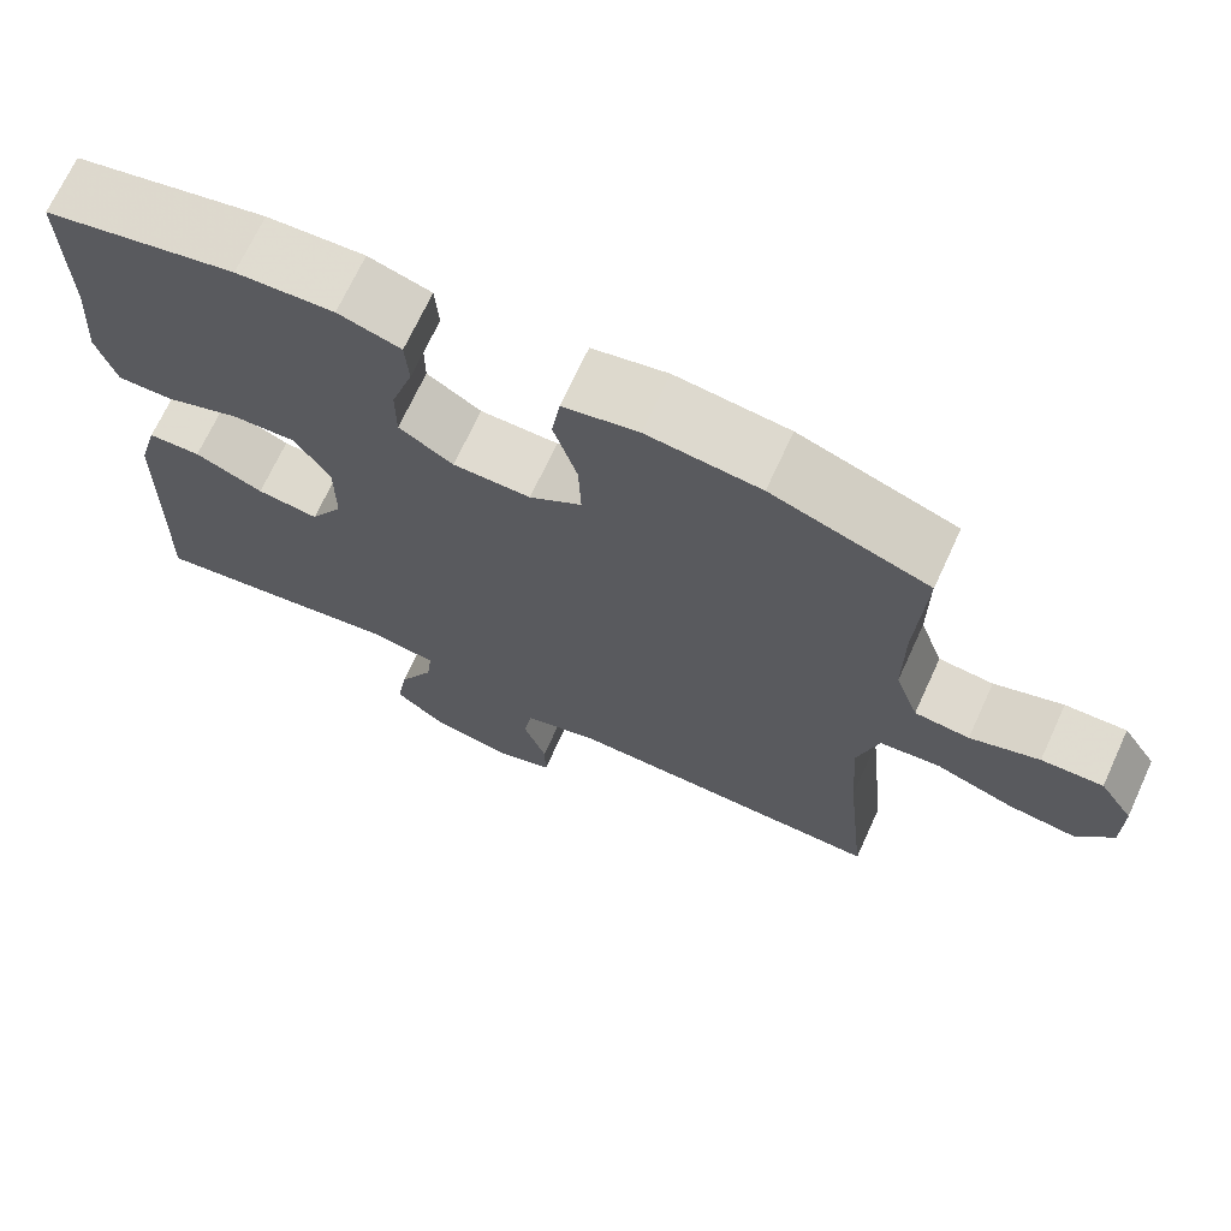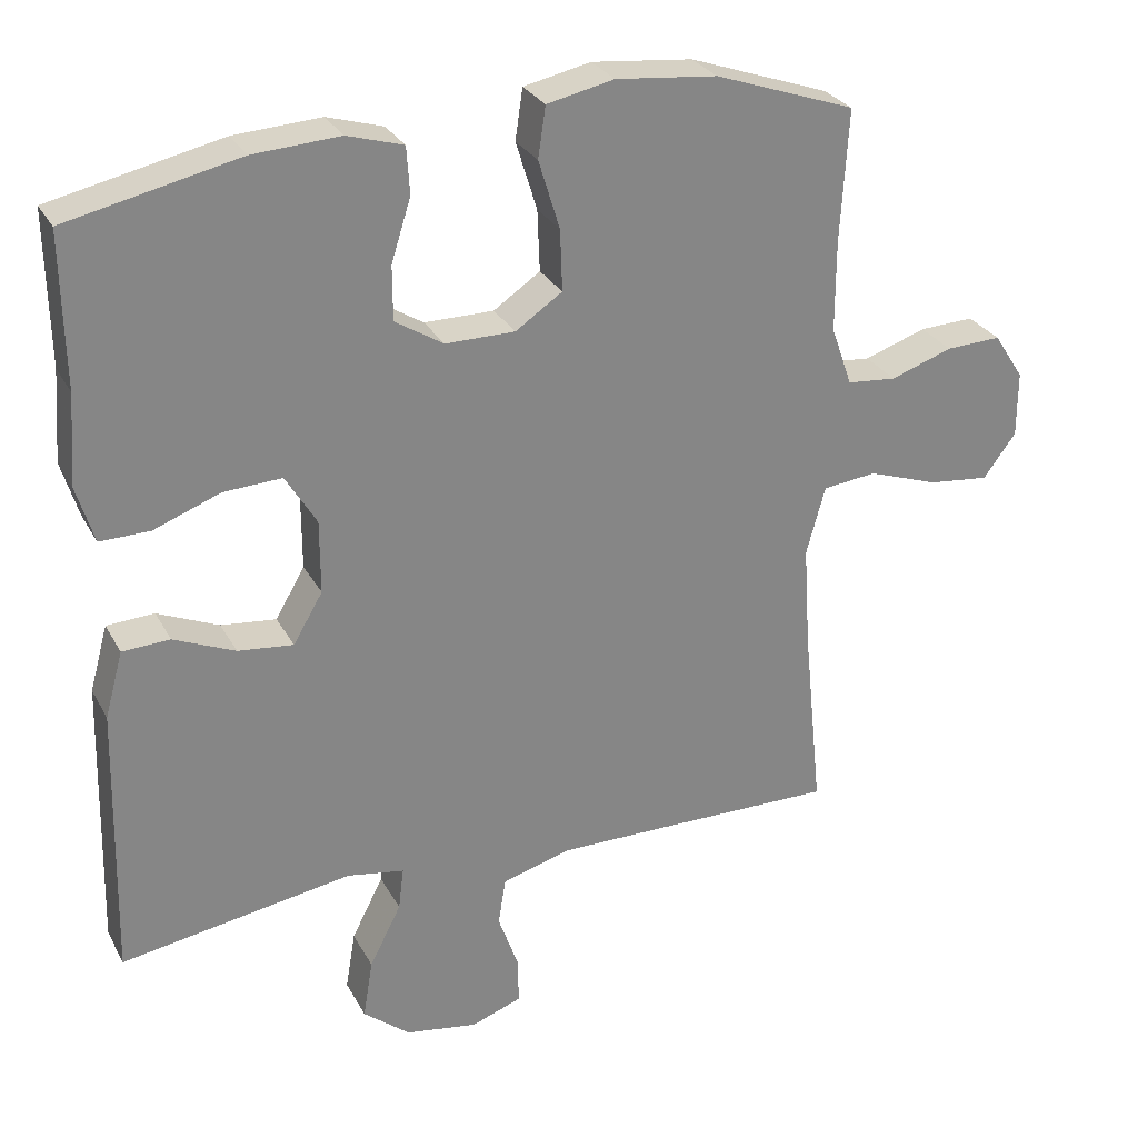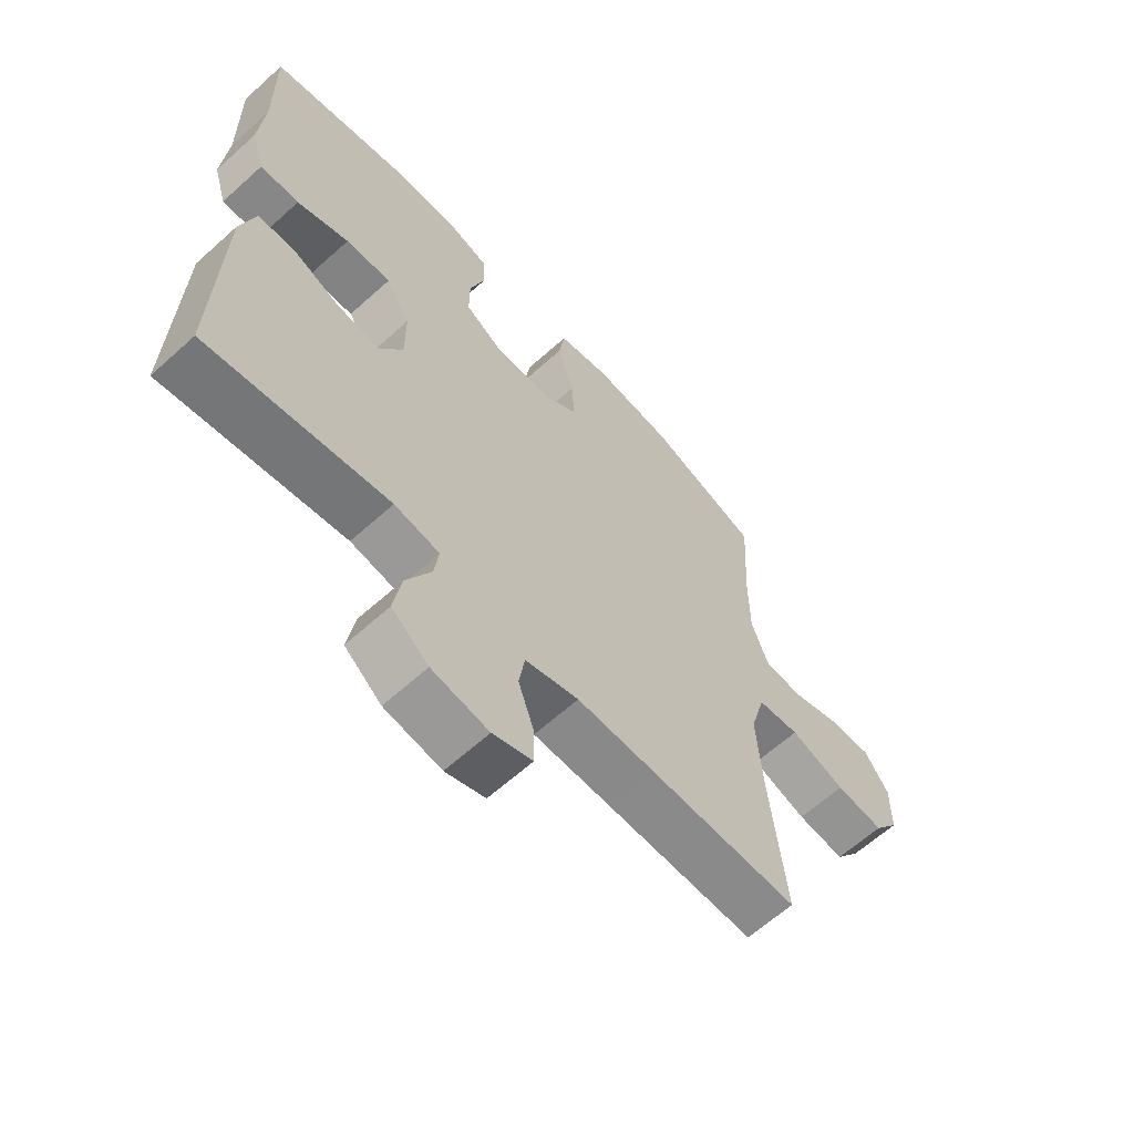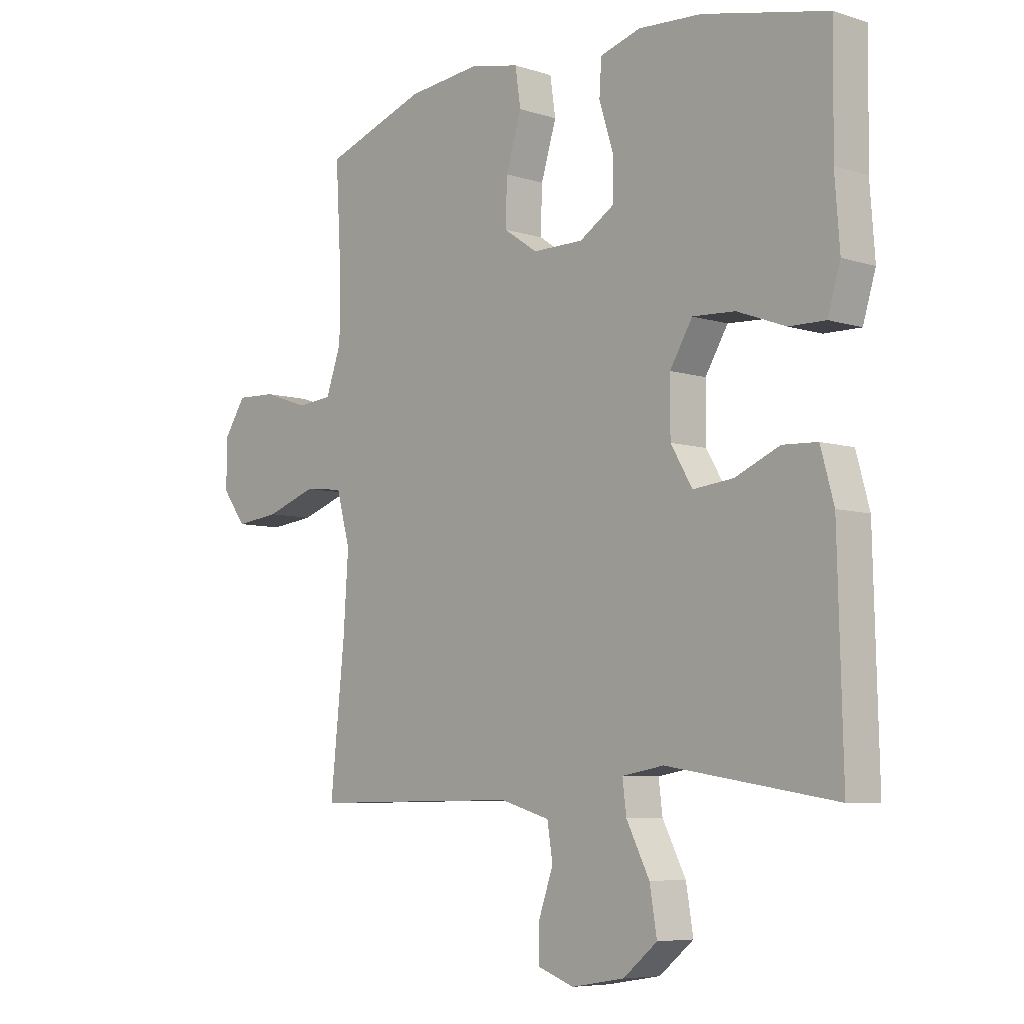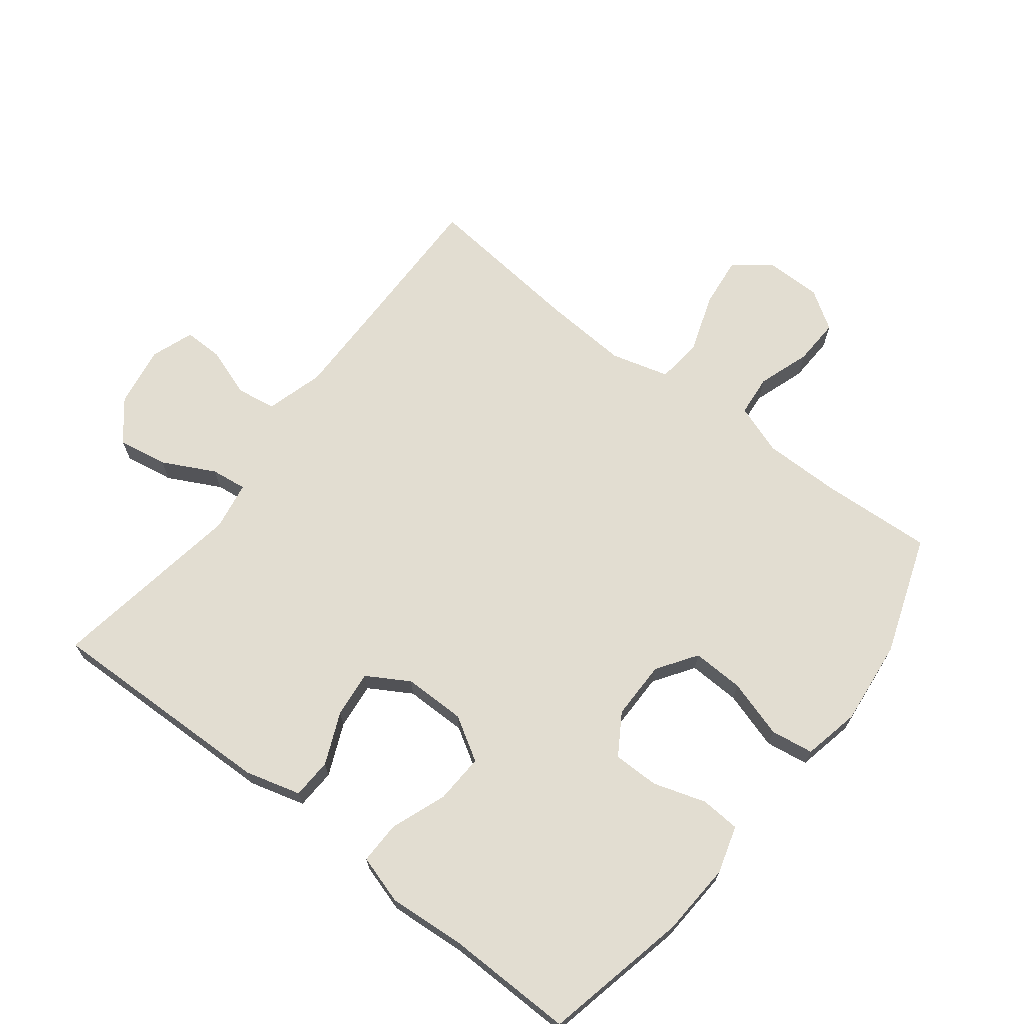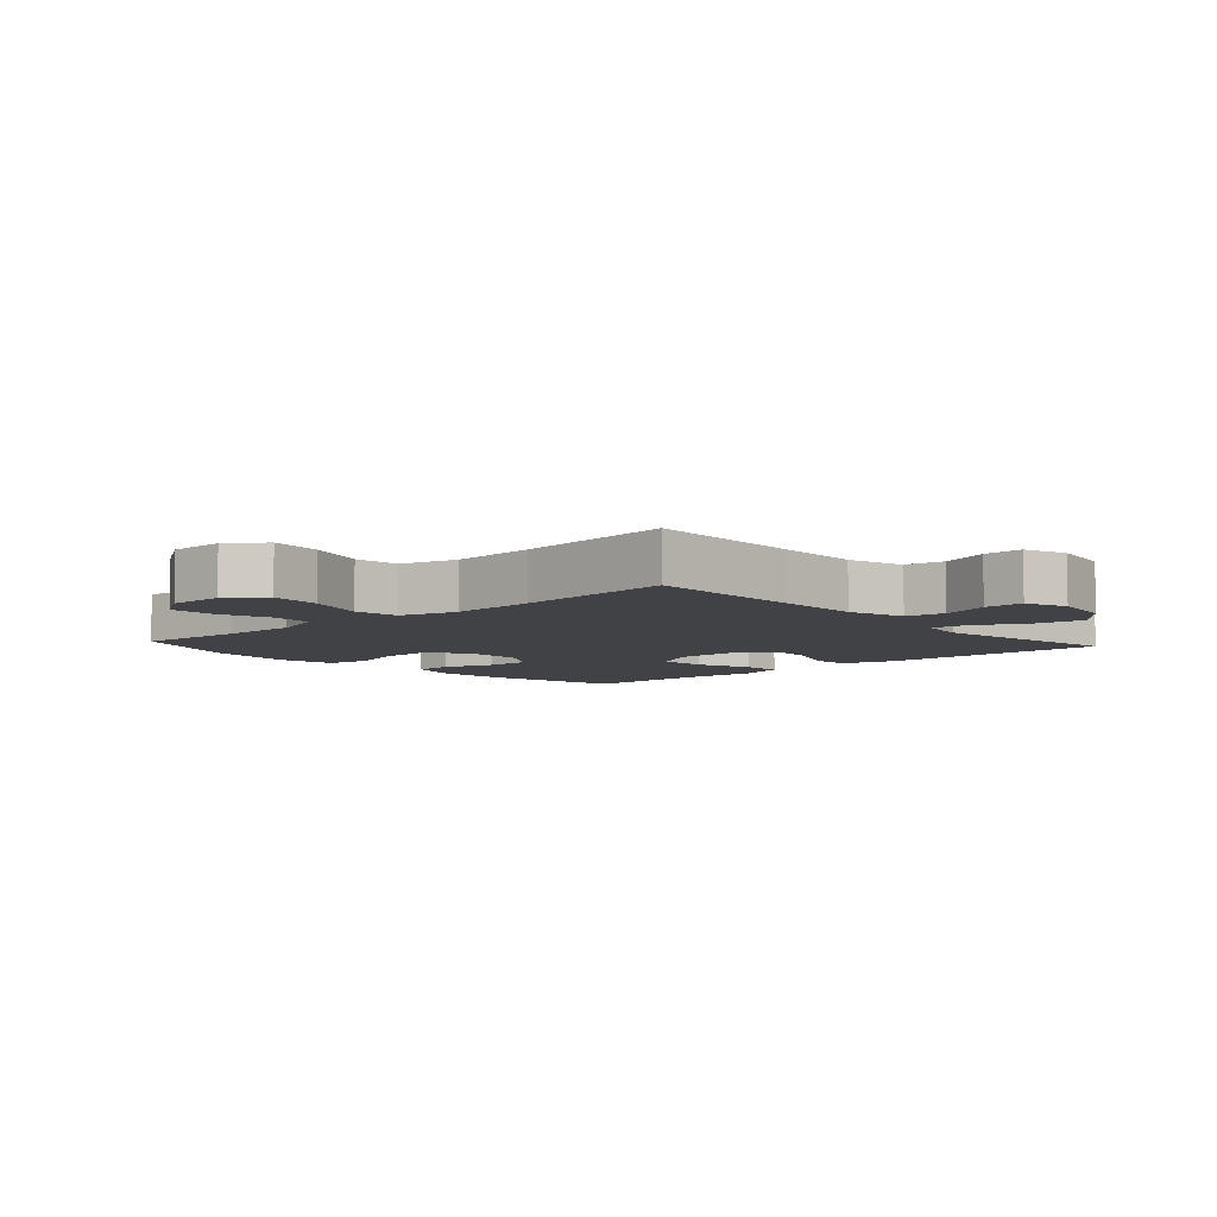
<metadata>
{"format":"obj","ext":"obj","renderer":"f3d","projection":"perspective","resolution":1024,"background":"white","views":[{"elev":70.0,"azim":24.7,"up":"+Z"},{"elev":28.4,"azim":-23.5,"up":"+Z"},{"elev":-63.0,"azim":-47.6,"up":"+Z"},{"elev":-6.7,"azim":-133.0,"up":"+Z"},{"elev":68.5,"azim":-52.3,"up":"+Y"},{"elev":-6.6,"azim":132.1,"up":"+Y"}]}
</metadata>
<code>
v 0.5 0.07 0.5
v 0.49 0.07 0.325
v 0.49 0.07 0.205
v 0.518 0.07 0.126
v 0.583 0.07 0.12
v 0.665 0.07 0.148
v 0.738 0.07 0.151
v 0.778 0.07 0.09
v 0.778 0.07 0.003
v 0.735 0.07 -0.055
v 0.654 0.07 -0.046
v 0.561 0.07 -0.014
v 0.49 0.07 -0.022
v 0.465 0.07 -0.113
v 0.474 0.07 -0.249
v 0.5 0.07 -0.5
v 0.252 0.07 -0.497
v 0.117 0.07 -0.496
v 0.027 0.07 -0.522
v 0.017 0.07 -0.584
v 0.044 0.07 -0.661
v 0.045 0.07 -0.723
v -0.022 0.07 -0.747
v -0.118 0.07 -0.731
v -0.18 0.07 -0.68
v -0.167 0.07 -0.602
v -0.125 0.07 -0.52
v -0.118 0.07 -0.464
v -0.194 0.07 -0.451
v -0.5 0.07 -0.5
v -0.491 0.07 -0.137
v -0.467 0.07 -0.05
v -0.404 0.07 -0.047
v -0.323 0.07 -0.082
v -0.25 0.07 -0.09
v -0.211 0.07 -0.024
v -0.211 0.07 0.073
v -0.252 0.07 0.141
v -0.329 0.07 0.137
v -0.417 0.07 0.104
v -0.483 0.07 0.103
v -0.506 0.07 0.179
v -0.497 0.07 0.299
v -0.5 0.07 0.5
v -0.273 0.07 0.55
v -0.158 0.07 0.557
v -0.084 0.07 0.535
v -0.08 0.07 0.473
v -0.106 0.07 0.391
v -0.106 0.07 0.319
v -0.042 0.07 0.279
v 0.05 0.07 0.279
v 0.112 0.07 0.321
v 0.109 0.07 0.402
v 0.081 0.07 0.493
v 0.091 0.07 0.56
v 0.18 0.07 0.579
v 0.314 0.07 0.565
v 0.5 0 0.5
v 0.49 0 0.325
v 0.49 0 0.205
v 0.518 0 0.126
v 0.583 0 0.12
v 0.665 0 0.148
v 0.738 0 0.151
v 0.778 0 0.09
v 0.778 0 0.003
v 0.735 0 -0.055
v 0.654 0 -0.046
v 0.561 0 -0.014
v 0.49 0 -0.022
v 0.465 0 -0.113
v 0.474 0 -0.249
v 0.5 0 -0.5
v 0.252 0 -0.497
v 0.117 0 -0.496
v 0.027 0 -0.522
v 0.017 0 -0.584
v 0.044 0 -0.661
v 0.045 0 -0.723
v -0.022 0 -0.747
v -0.118 0 -0.731
v -0.18 0 -0.68
v -0.167 0 -0.602
v -0.125 0 -0.52
v -0.118 0 -0.464
v -0.194 0 -0.451
v -0.5 0 -0.5
v -0.491 0 -0.137
v -0.467 0 -0.05
v -0.404 0 -0.047
v -0.323 0 -0.082
v -0.25 0 -0.09
v -0.211 0 -0.024
v -0.211 0 0.073
v -0.252 0 0.141
v -0.329 0 0.137
v -0.417 0 0.104
v -0.483 0 0.103
v -0.506 0 0.179
v -0.497 0 0.299
v -0.5 0 0.5
v -0.273 0 0.55
v -0.158 0 0.557
v -0.084 0 0.535
v -0.08 0 0.473
v -0.106 0 0.391
v -0.106 0 0.319
v -0.042 0 0.279
v 0.05 0 0.279
v 0.112 0 0.321
v 0.109 0 0.402
v 0.081 0 0.493
v 0.091 0 0.56
v 0.18 0 0.579
v 0.314 0 0.565
f 58 1 2
f 57 58 2
f 56 57 2
f 55 56 2
f 54 55 2
f 53 54 2 3
f 52 53 3 4
f 51 52 4
f 47 48 49
f 46 47 49
f 45 46 49
f 44 45 49
f 43 44 49
f 43 49 50
f 42 43 50
f 41 42 50
f 40 41 50
f 39 40 50
f 38 39 50 51
f 32 33 34
f 31 32 34
f 30 31 34
f 29 30 34
f 28 29 34 35
f 25 26 27
f 24 25 27
f 23 24 27
f 22 23 27
f 21 22 27
f 20 21 27
f 19 20 27 28
f 28 35 36
f 19 28 36
f 18 19 36
f 15 16 17
f 18 36 37
f 17 18 37
f 15 17 37
f 14 15 37
f 10 11 12
f 9 10 12
f 8 9 12
f 7 8 12
f 6 7 12
f 5 6 12
f 4 5 12 13
f 37 38 51
f 14 37 51
f 13 14 51
f 4 13 51
f 60 59 116
f 60 116 115
f 60 115 114
f 60 114 113
f 60 113 112
f 61 60 112 111
f 62 61 111 110
f 62 110 109
f 107 106 105
f 107 105 104
f 107 104 103
f 107 103 102
f 107 102 101
f 108 107 101
f 108 101 100
f 108 100 99
f 108 99 98
f 108 98 97
f 109 108 97 96
f 92 91 90
f 92 90 89
f 92 89 88
f 92 88 87
f 93 92 87 86
f 85 84 83
f 85 83 82
f 85 82 81
f 85 81 80
f 85 80 79
f 85 79 78
f 86 85 78 77
f 94 93 86
f 94 86 77
f 94 77 76
f 75 74 73
f 95 94 76
f 95 76 75
f 95 75 73
f 95 73 72
f 70 69 68
f 70 68 67
f 70 67 66
f 70 66 65
f 70 65 64
f 70 64 63
f 71 70 63 62
f 109 96 95
f 109 95 72
f 109 72 71
f 109 71 62
f 1 59 60 2
f 2 60 61 3
f 3 61 62 4
f 4 62 63 5
f 5 63 64 6
f 6 64 65 7
f 7 65 66 8
f 8 66 67 9
f 9 67 68 10
f 10 68 69 11
f 11 69 70 12
f 12 70 71 13
f 13 71 72 14
f 14 72 73 15
f 15 73 74 16
f 16 74 75 17
f 17 75 76 18
f 18 76 77 19
f 19 77 78 20
f 20 78 79 21
f 21 79 80 22
f 22 80 81 23
f 23 81 82 24
f 24 82 83 25
f 25 83 84 26
f 26 84 85 27
f 27 85 86 28
f 28 86 87 29
f 29 87 88 30
f 30 88 89 31
f 31 89 90 32
f 32 90 91 33
f 33 91 92 34
f 34 92 93 35
f 35 93 94 36
f 36 94 95 37
f 37 95 96 38
f 38 96 97 39
f 39 97 98 40
f 40 98 99 41
f 41 99 100 42
f 42 100 101 43
f 43 101 102 44
f 44 102 103 45
f 45 103 104 46
f 46 104 105 47
f 47 105 106 48
f 48 106 107 49
f 49 107 108 50
f 50 108 109 51
f 51 109 110 52
f 52 110 111 53
f 53 111 112 54
f 54 112 113 55
f 55 113 114 56
f 56 114 115 57
f 57 115 116 58
f 58 116 59 1

</code>
